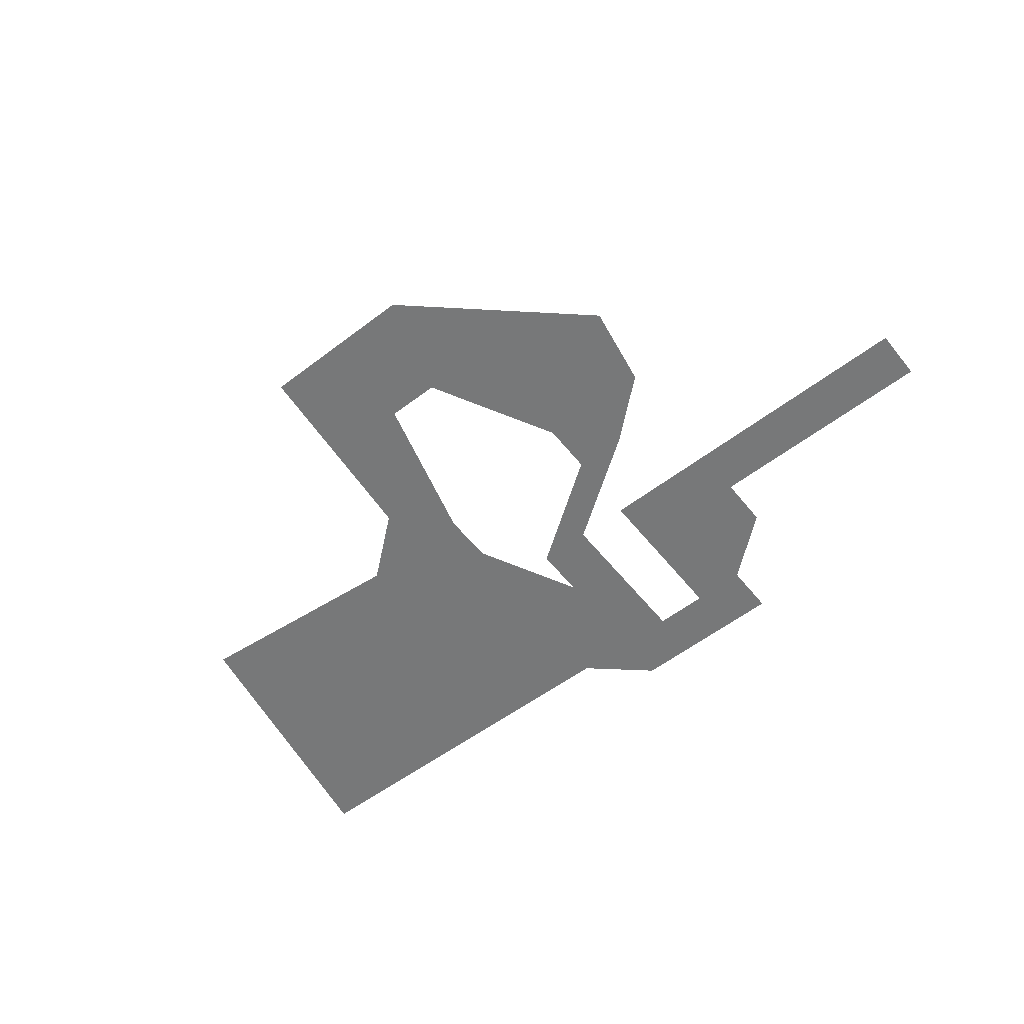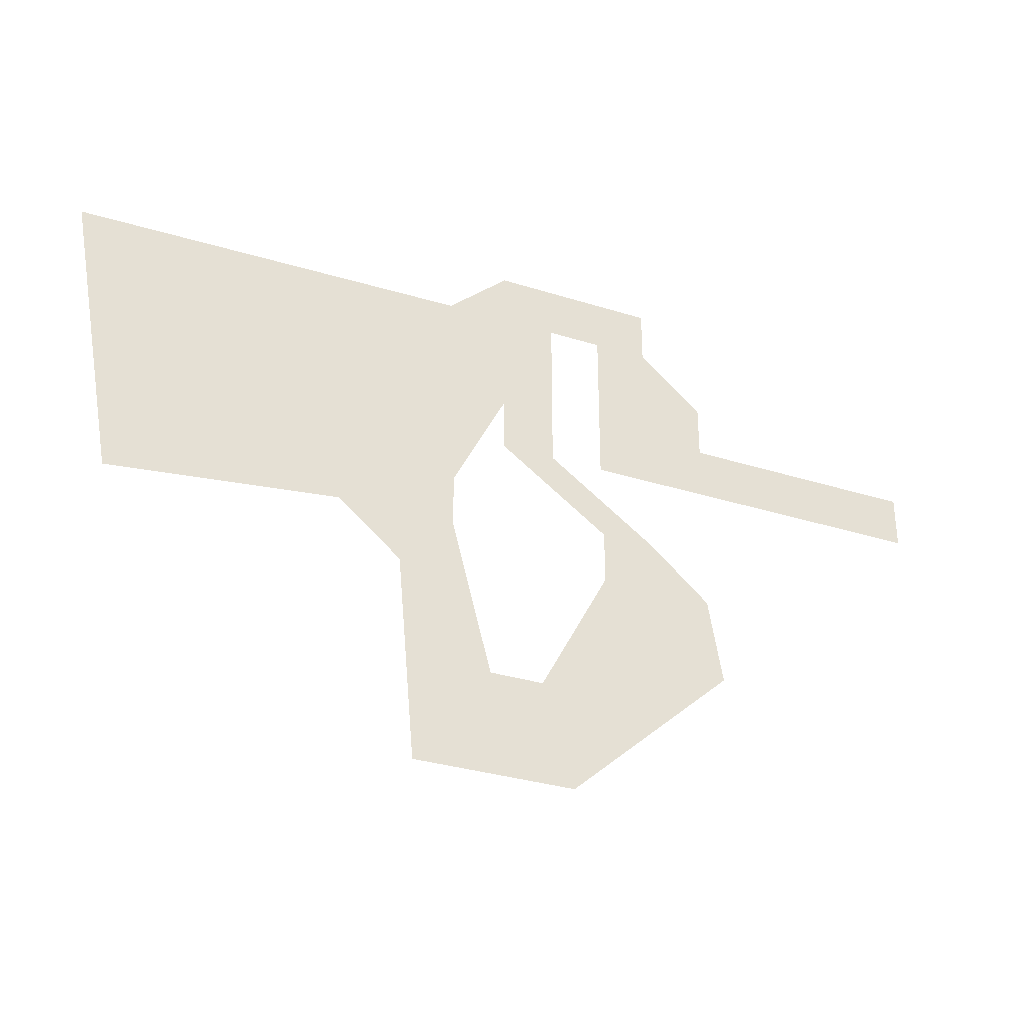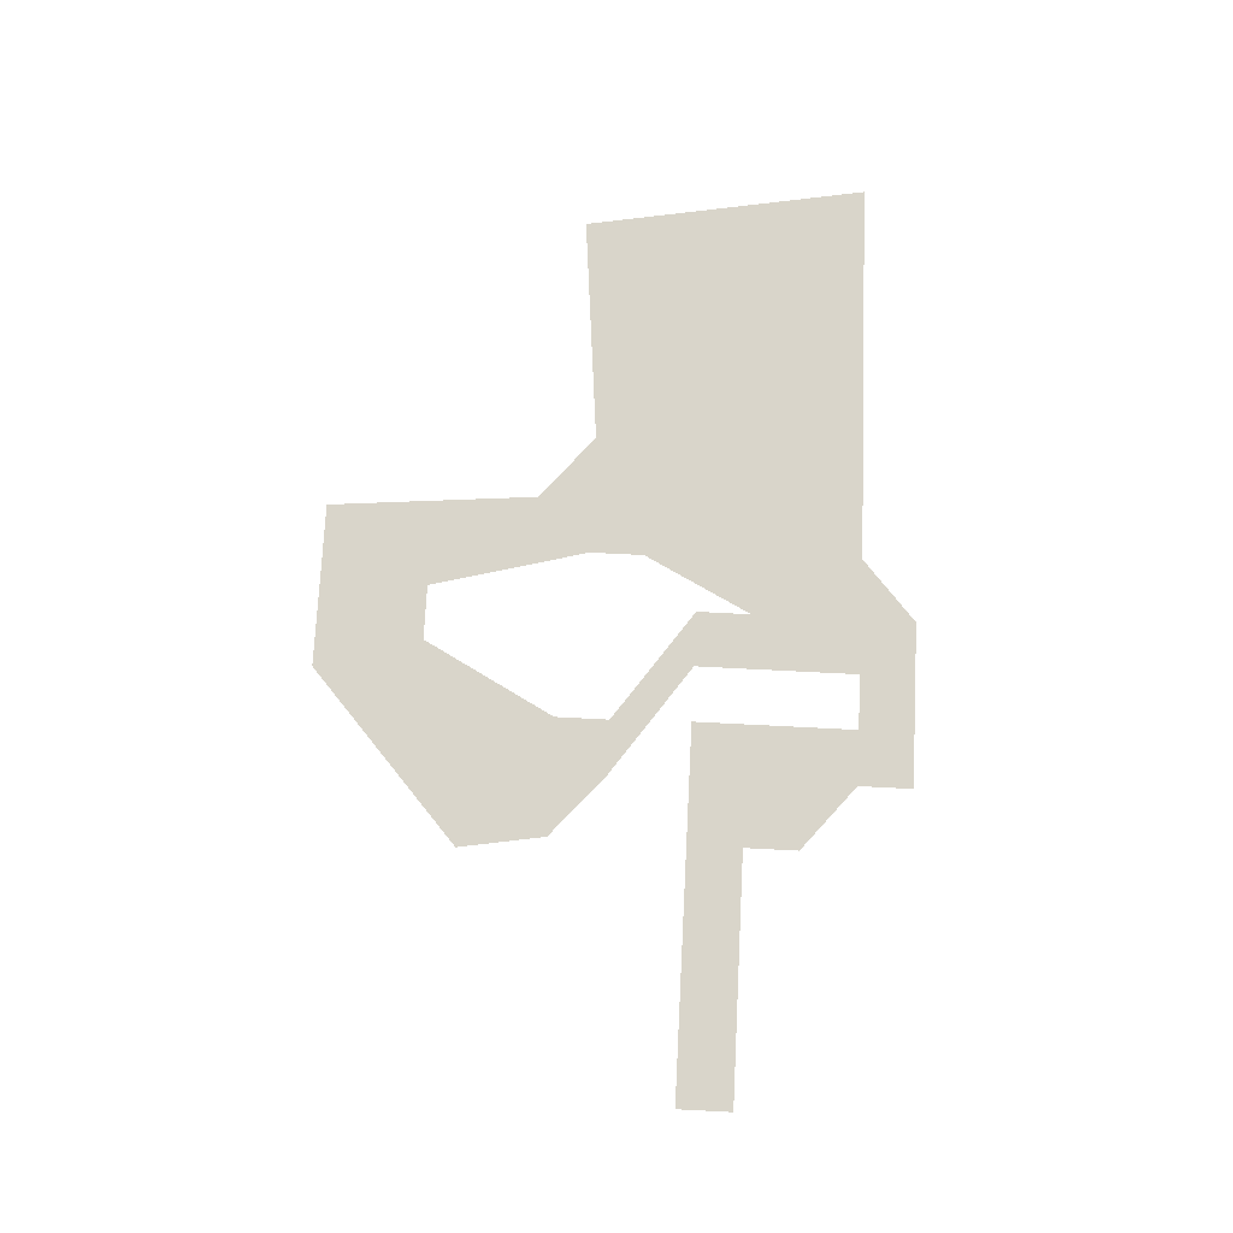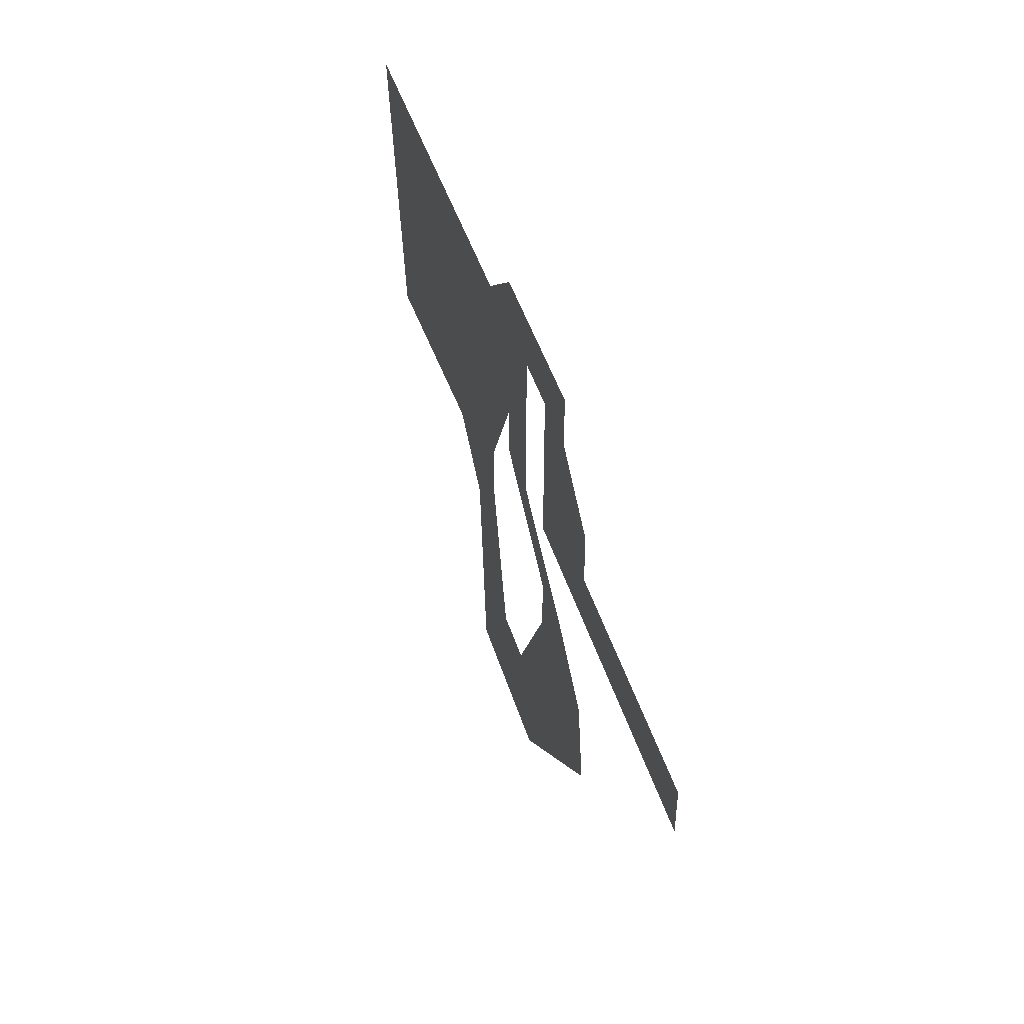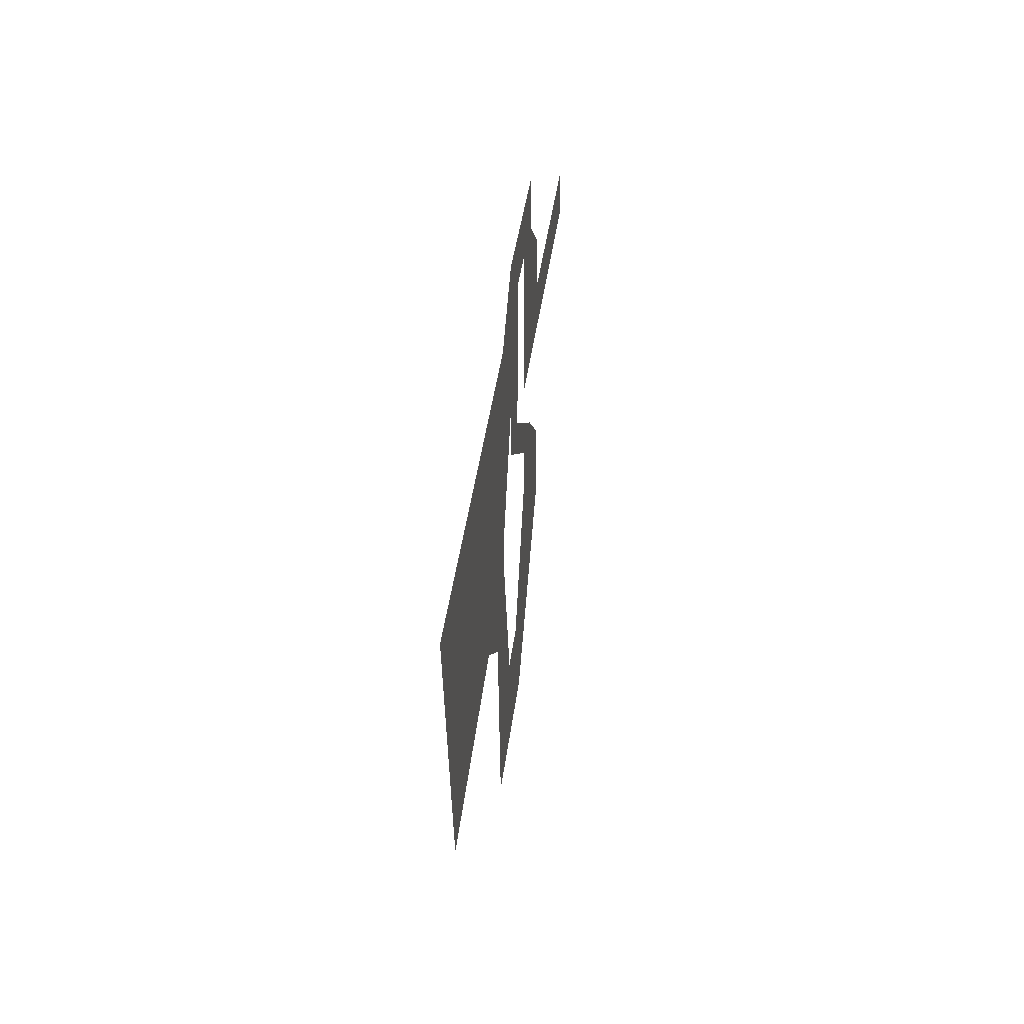
<metadata>
{"format":"obj","ext":"obj","renderer":"f3d","projection":"perspective","resolution":1024,"background":"white","views":[{"elev":-57.4,"azim":-141.6,"up":"+Y"},{"elev":-31.9,"azim":156.0,"up":"+Z"},{"elev":74.7,"azim":-87.1,"up":"+Y"},{"elev":45.9,"azim":-106.9,"up":"+Z"},{"elev":37.9,"azim":96.8,"up":"+Z"}]}
</metadata>
<code>
v  23.11 0 -73.27
v  18.88 0 -120.6
v  1.233 0 -96.68
v  6.396 0 -120.6
v  -11.25 0 -96.68
v  -18.57 0 -120.6
v  -57.04 0 -86.35
v  37.85 0 -61.1
v  10.62 0 -61.1
v  -27.28 0 -66.82
v  -53.73 0 -66.82
v  90.42 0 -66.21
v  10.62 0 -48.92
v  -27.28 0 -54.65
v  -39.76 0 -54.65
v  12.11 0 -0.231
v  101.9 0 -1.673
v  12.11 0 -12.4
v  -1.859 0 -24.58
v  -1.859 0 -36.75
v  -14.34 0 -36.75
v  -6.086 0 -120.6
v  -39.31 0 -0.231
v  -39.31 0 11.94
v  -26.82 0 -0.231
v  -26.82 0 11.94
v  -14.34 0 -0.231
v  -1.859 0 11.94
v  -54.05 0 -12.4
v  -26.82 0 -12.4
v  -14.34 0 -12.4
v  -54.05 0 -24.58
v  -26.82 0 -24.58
v  -14.34 0 -24.58
v  -109.6 0 -36.75
v  -109.6 0 -24.58
v  -54.05 0 -36.75
v  -26.82 0 -36.75
v  -14.34 0 11.94
g default001
f 1 2 3
f 3 4 5
f 5 6 7
f 8 1 9
f 10 5 11
f 12 8 13
f 14 10 15
f 16 17 18
f 18 12 19
f 20 14 21
f 2 4 3
f 4 22 5
f 5 22 6
f 1 3 9
f 5 7 11
f 8 9 13
f 10 11 15
f 17 12 18
f 12 13 19
f 14 15 21
f 23 24 25
f 25 26 27
f 27 28 16
f 29 23 30
f 31 27 18
f 32 29 33
f 34 31 19
f 35 36 37
f 37 32 38
f 21 34 20
f 24 26 25
f 26 39 27
f 27 39 28
f 23 25 30
f 27 16 18
f 29 30 33
f 31 18 19
f 36 32 37
f 32 33 38
f 34 19 20

</code>
